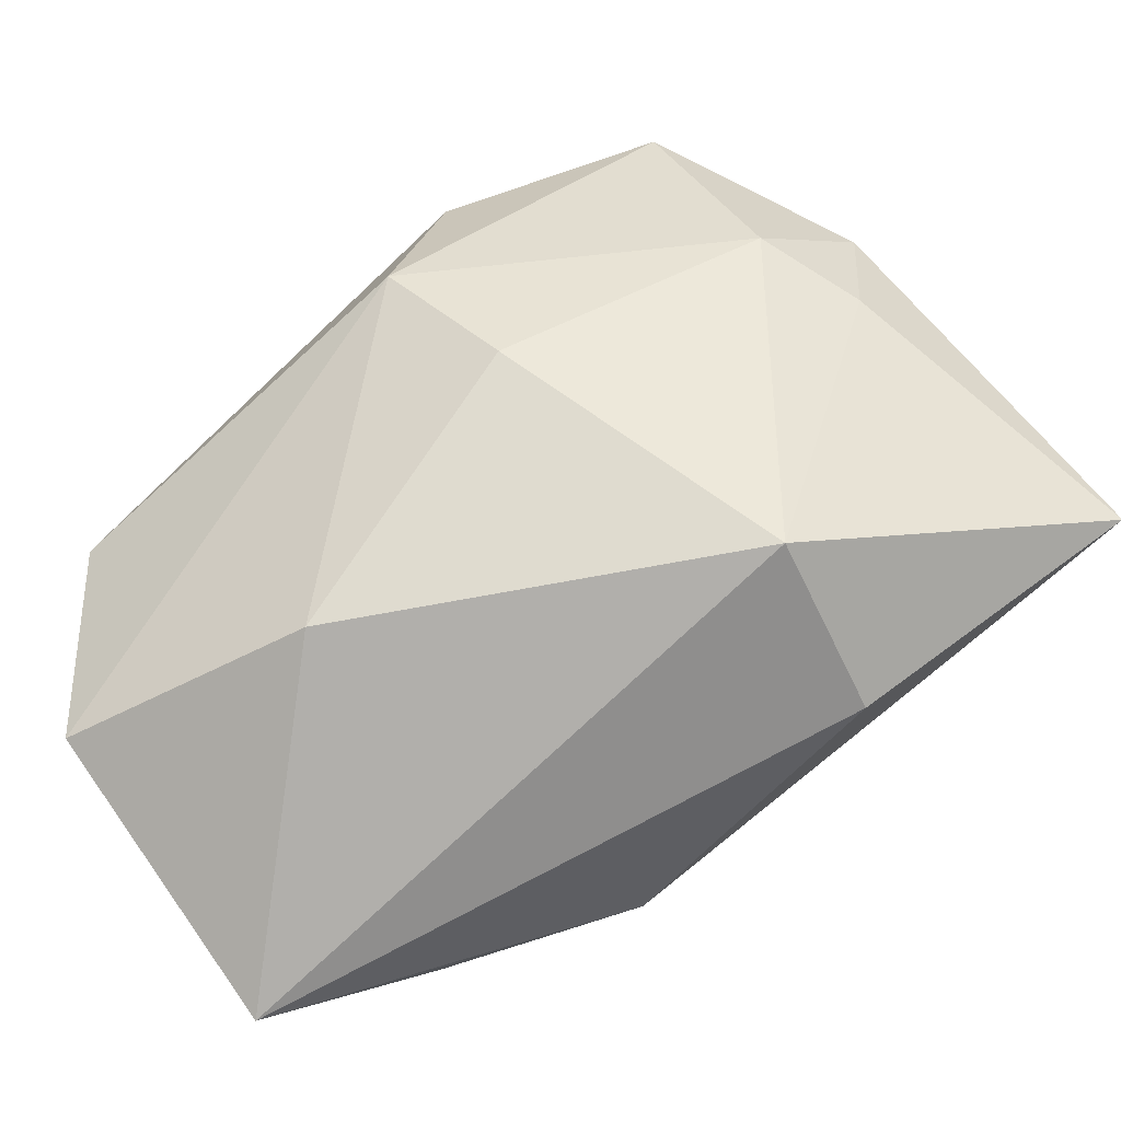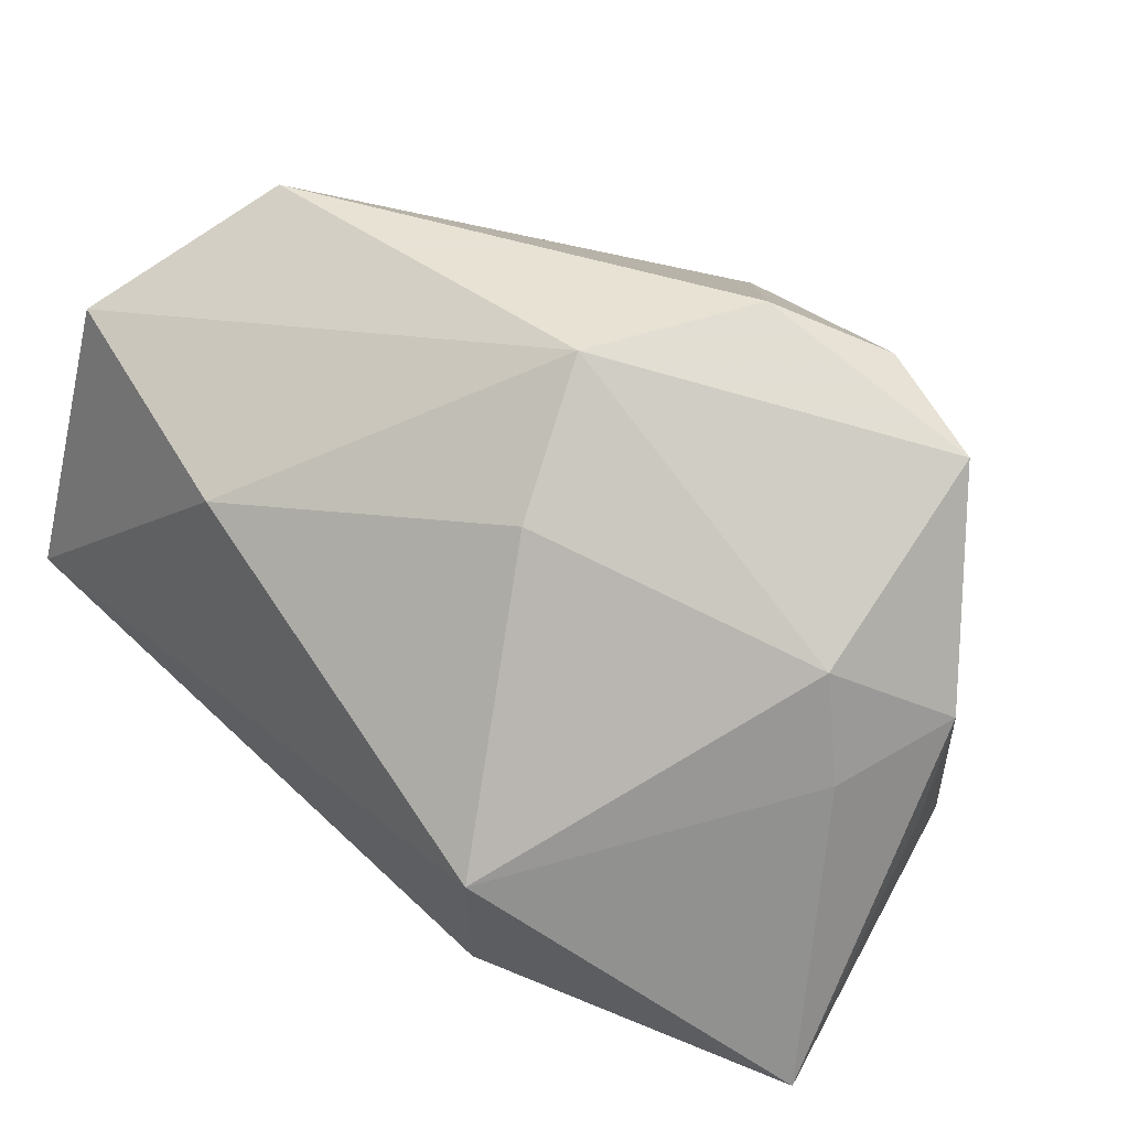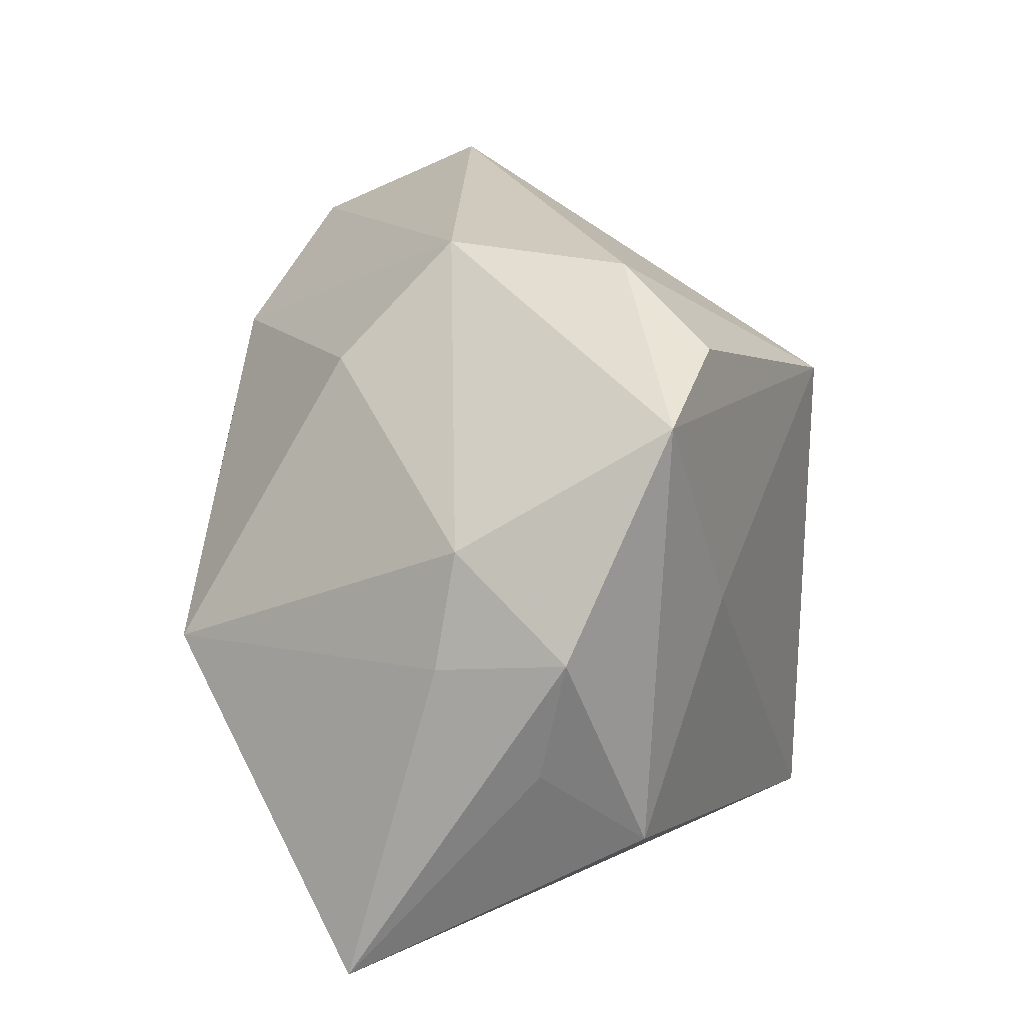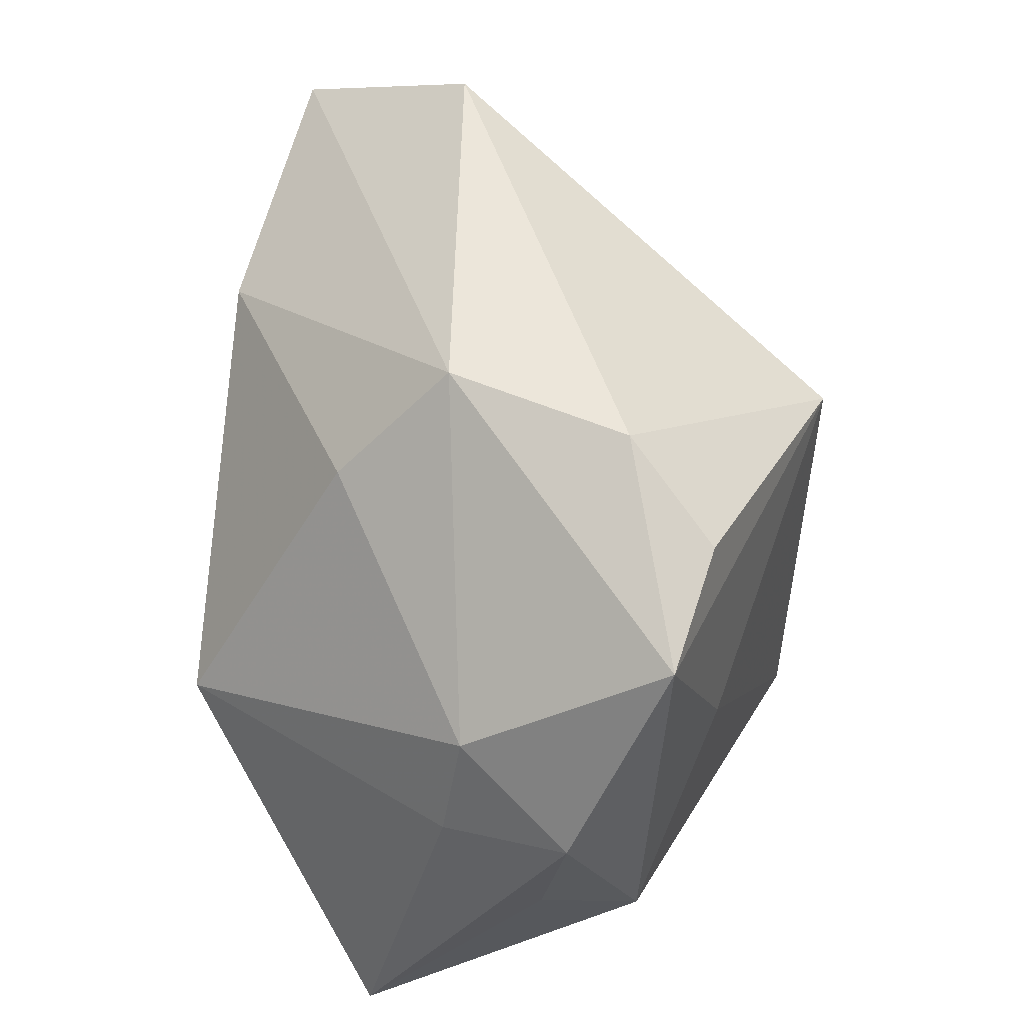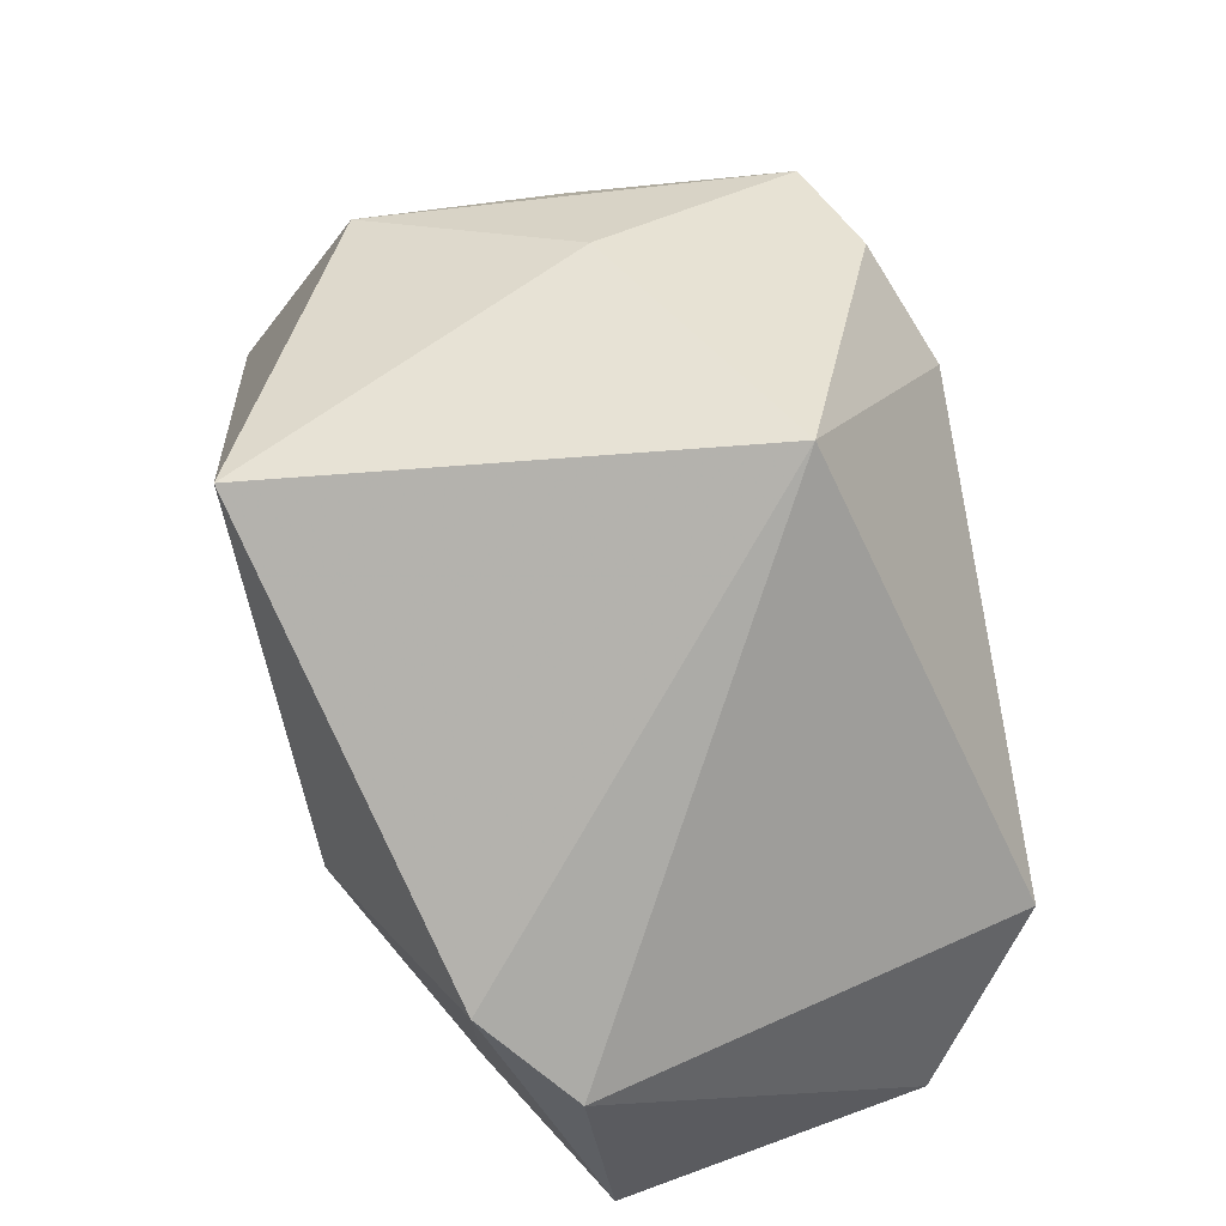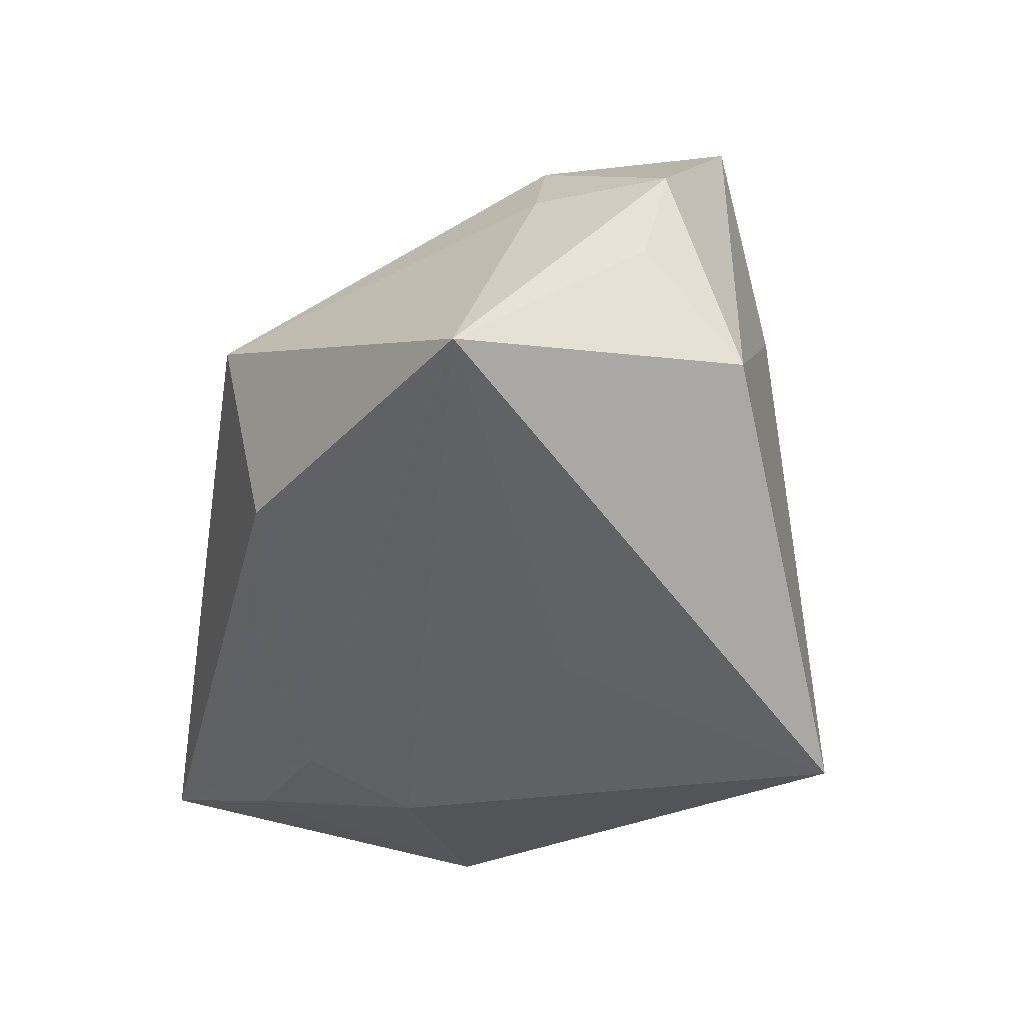
<metadata>
{"format":"obj","ext":"obj","renderer":"f3d","projection":"perspective","resolution":1024,"background":"white","views":[{"elev":-76.1,"azim":-137.8,"up":"+Z"},{"elev":40.6,"azim":-133.8,"up":"+Y"},{"elev":23.1,"azim":-85.4,"up":"+Y"},{"elev":54.2,"azim":-85.9,"up":"+Y"},{"elev":59.2,"azim":80.2,"up":"+Z"},{"elev":-49.6,"azim":-99.3,"up":"+Y"}]}
</metadata>
<code>
v -0.02125 -0.004342 -0.03099
v -0.01201 0.0238 -0.01478
v 0.01436 -0.02599 -0.01717
v -0.01415 0.03534 0.01449
v -0.04275 -0.007522 0.008256
v 0.03294 0.03534 -0.005419
v -0.02539 0.004109 0.02542
v 0.001578 -0.03172 0.03494
v -0.04518 -0.0295 -0.01059
v 0.03868 -0.01721 0.003119
v -0.007894 -0.03064 0.006069
v 0.005956 0.01782 0.03519
v -0.04016 0.002315 -0.002061
v 0.0176 -0.02821 -0.006213
v 0.001327 -0.02063 -0.02472
v -0.03757 -0.01701 0.0184
v 0.04163 0.02497 -0.02387
v -0.007589 0.03534 -0.003571
v -0.03691 0.01328 -0.0003751
v -0.03489 0.02573 0.01999
v -0.02265 0.02947 0.02326
v 0.04538 -0.005796 -0.03099
v -0.01604 -0.02239 -0.02599
v 0.04539 -0.008534 -0.004035
v -0.04359 0.004926 0.0107
v 0.03208 -0.01642 -0.02142
v 0.01604 0.01846 -0.02944
f 4 18 20
f 27 18 17
f 27 22 1
f 17 22 27
f 16 9 8
f 21 12 4
f 4 20 21
f 21 20 12
f 19 20 18
f 8 9 11
f 11 14 8
f 9 14 11
f 1 22 23
f 23 9 1
f 17 18 6
f 4 12 6
f 6 18 4
f 24 22 17
f 24 6 12
f 17 6 24
f 7 16 8
f 20 16 7
f 8 12 7
f 12 20 7
f 25 16 20
f 20 19 25
f 1 19 2
f 2 19 18
f 2 27 1
f 18 27 2
f 3 14 9
f 9 23 3
f 3 26 14
f 22 26 3
f 8 14 10
f 10 12 8
f 10 24 12
f 14 26 10
f 22 24 10
f 10 26 22
f 9 16 5
f 5 25 9
f 16 25 5
f 9 25 13
f 13 25 19
f 1 9 13
f 13 19 1
f 15 23 22
f 22 3 15
f 15 3 23

</code>
